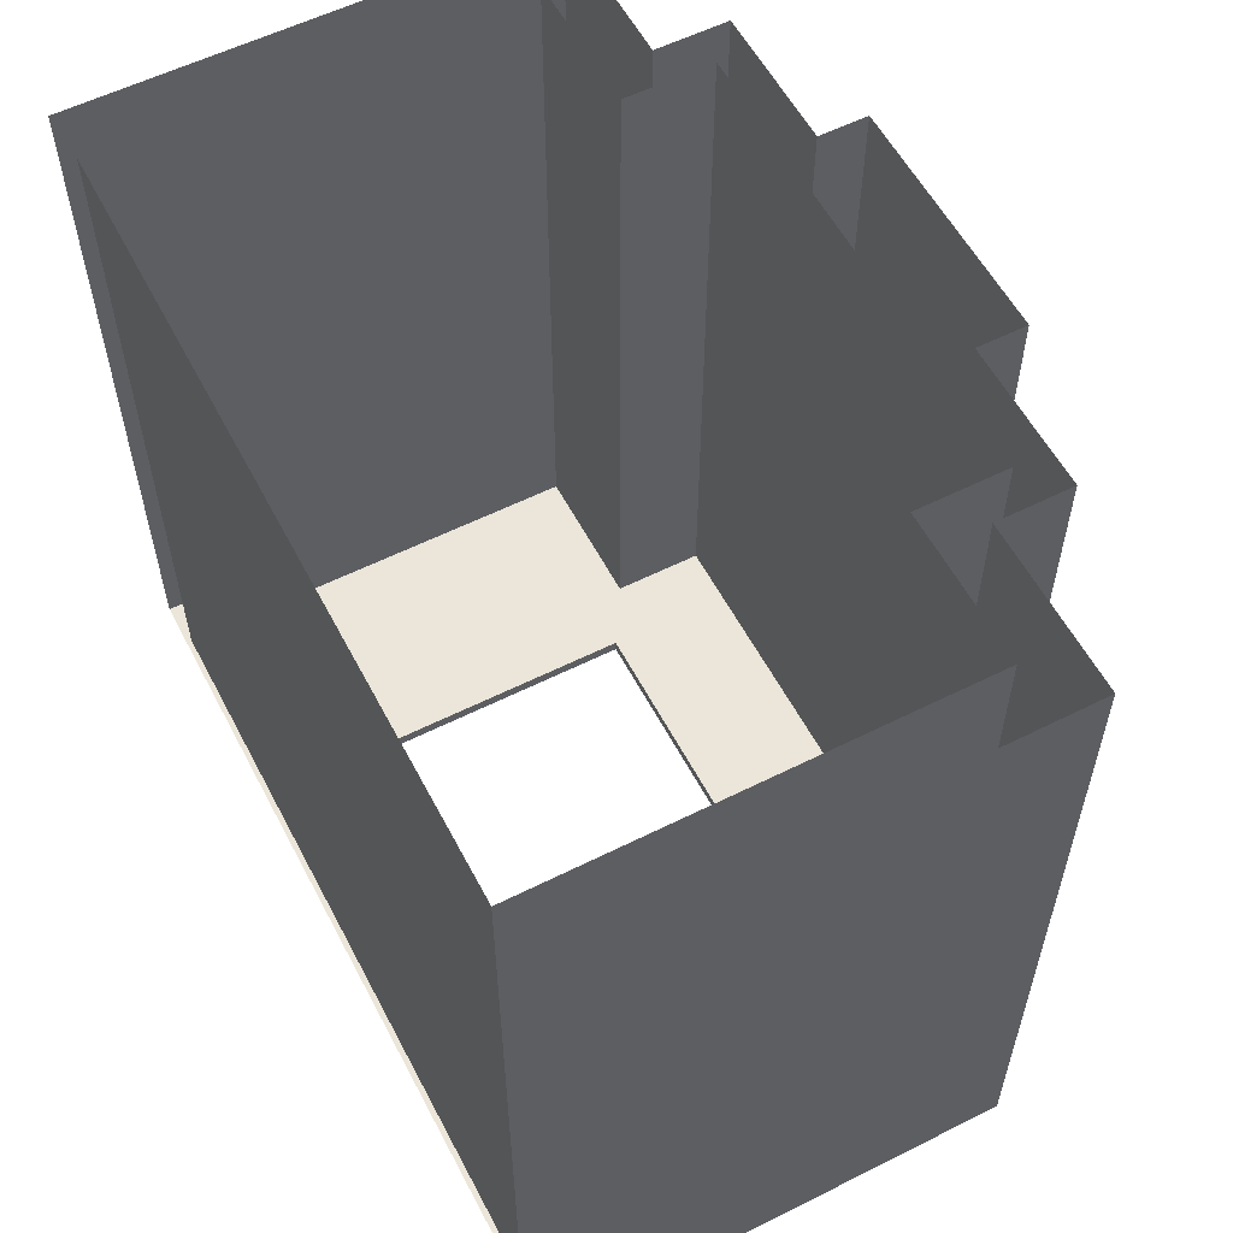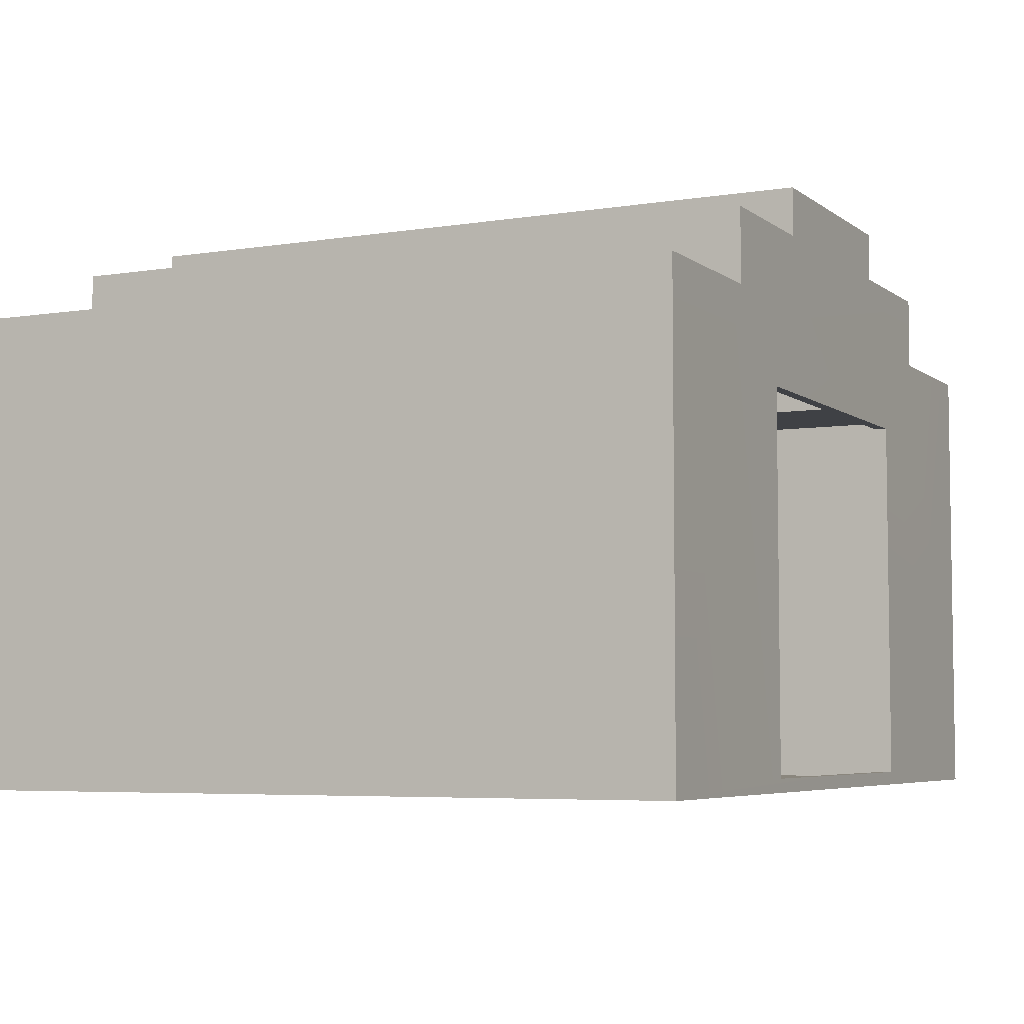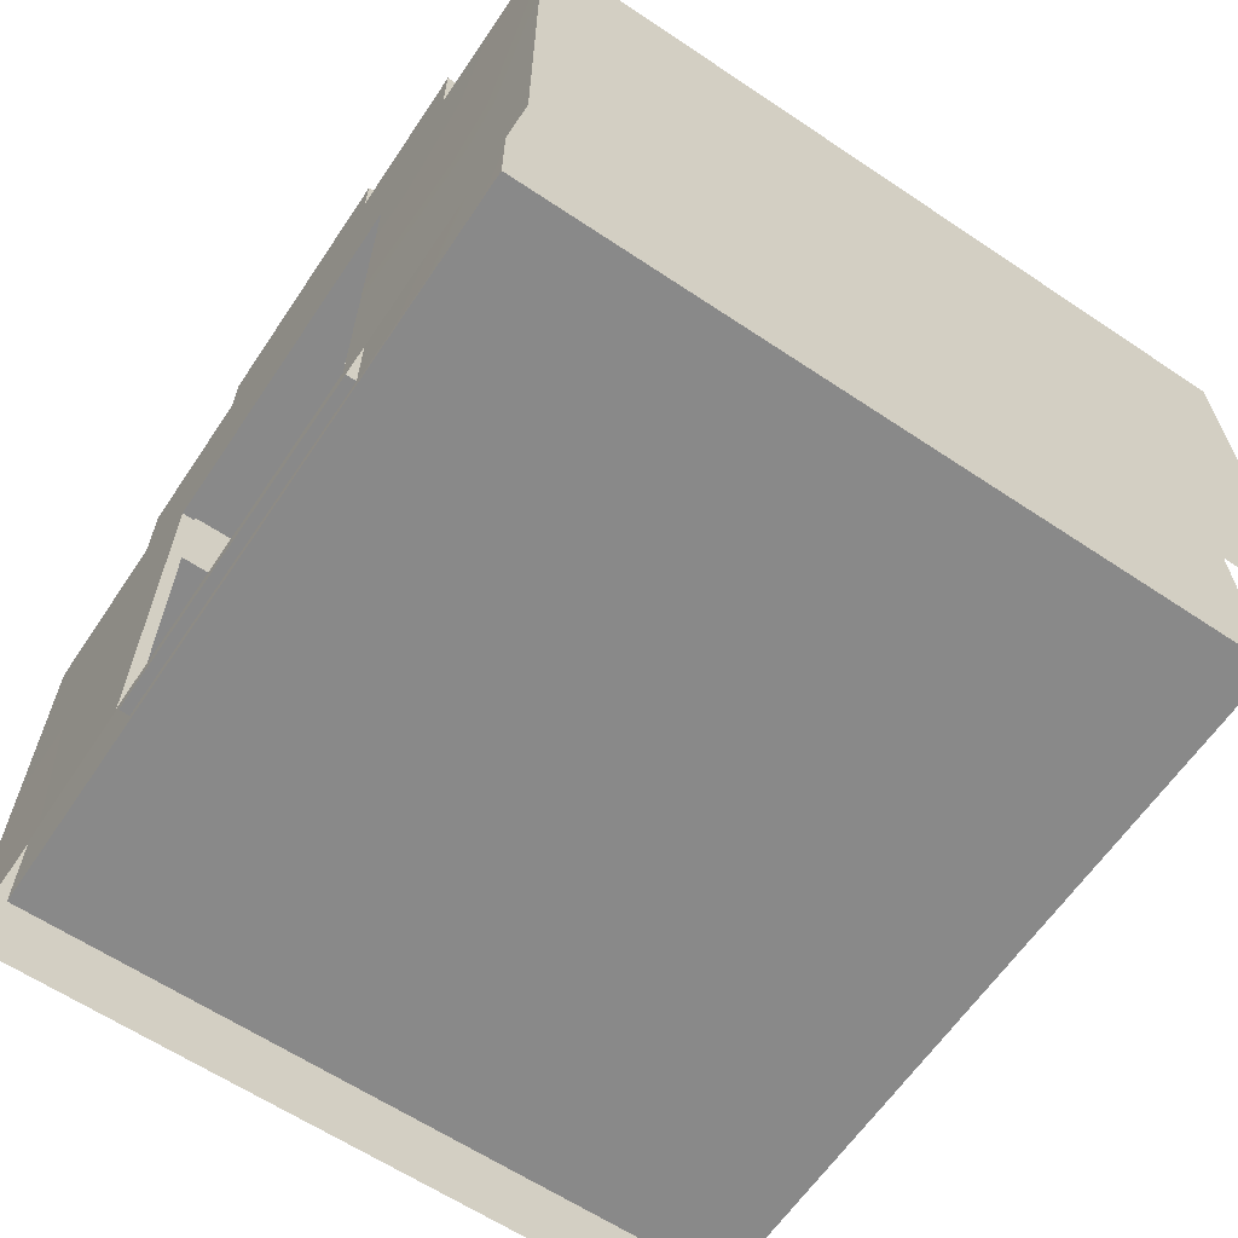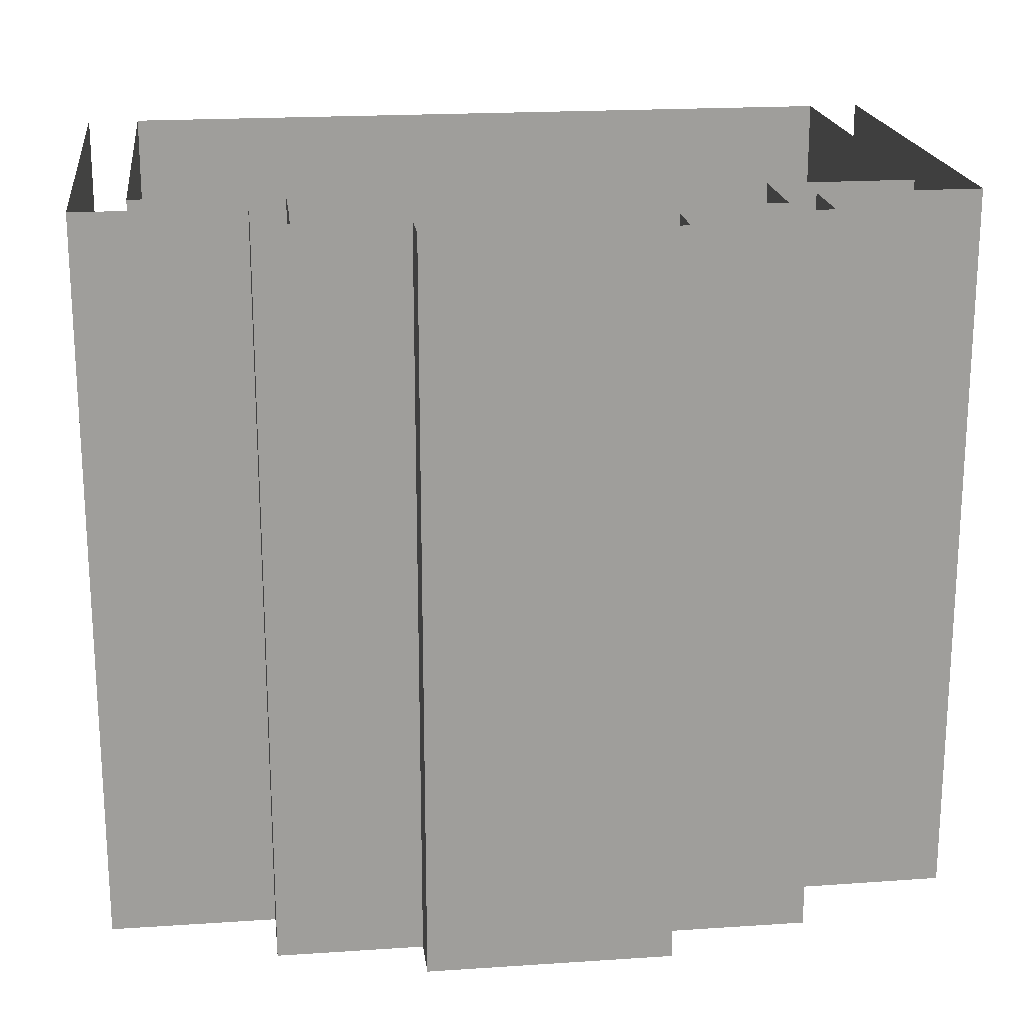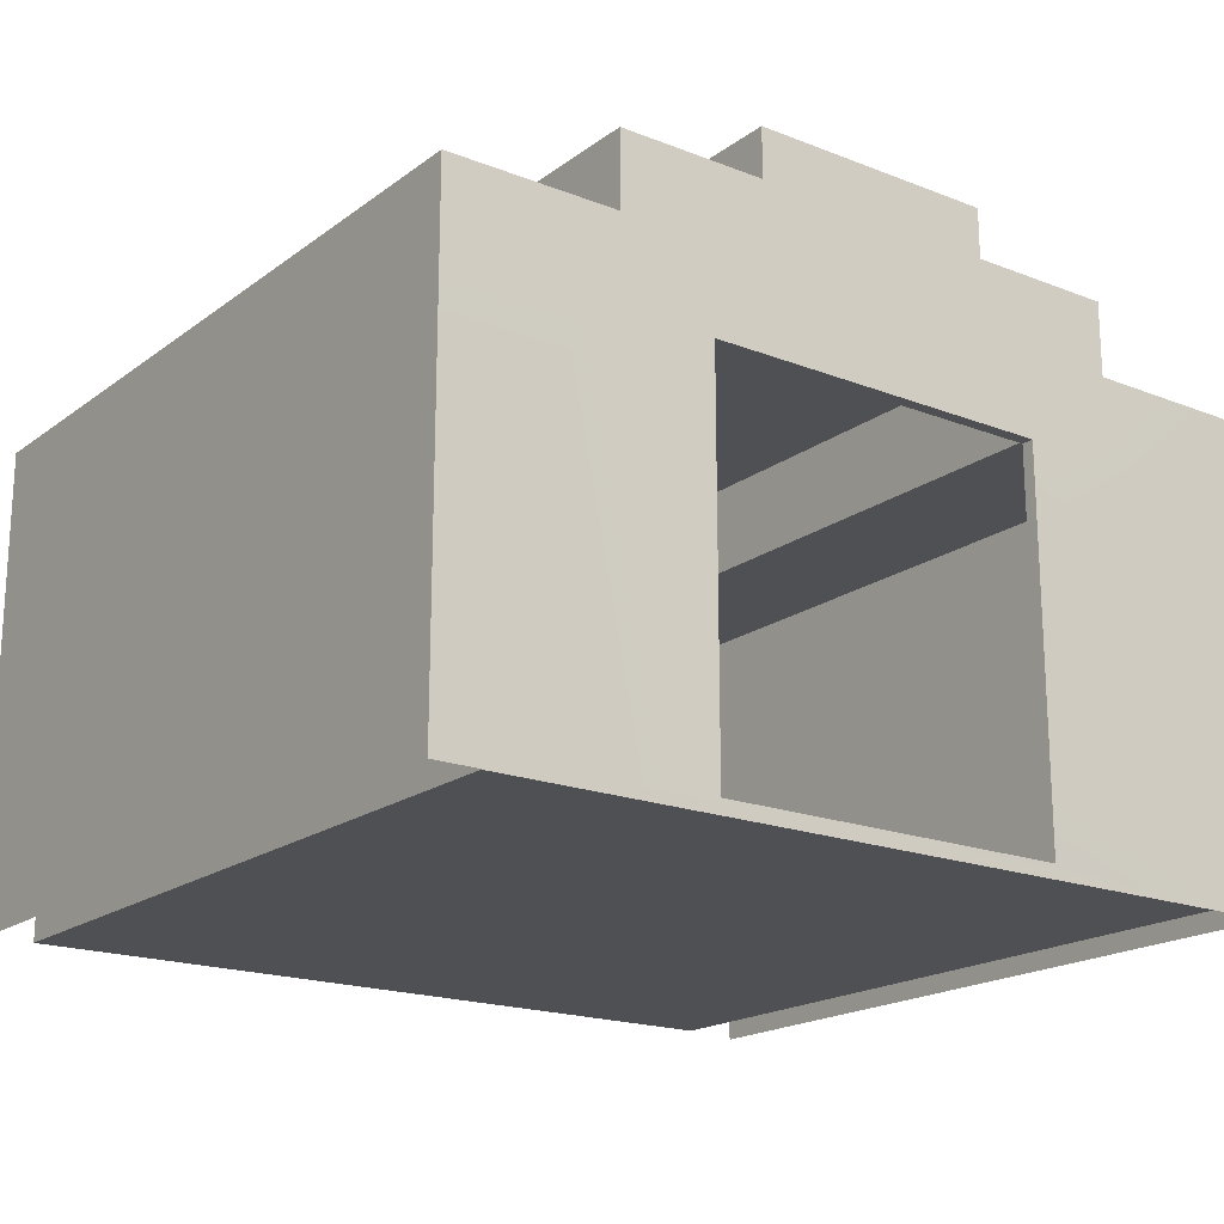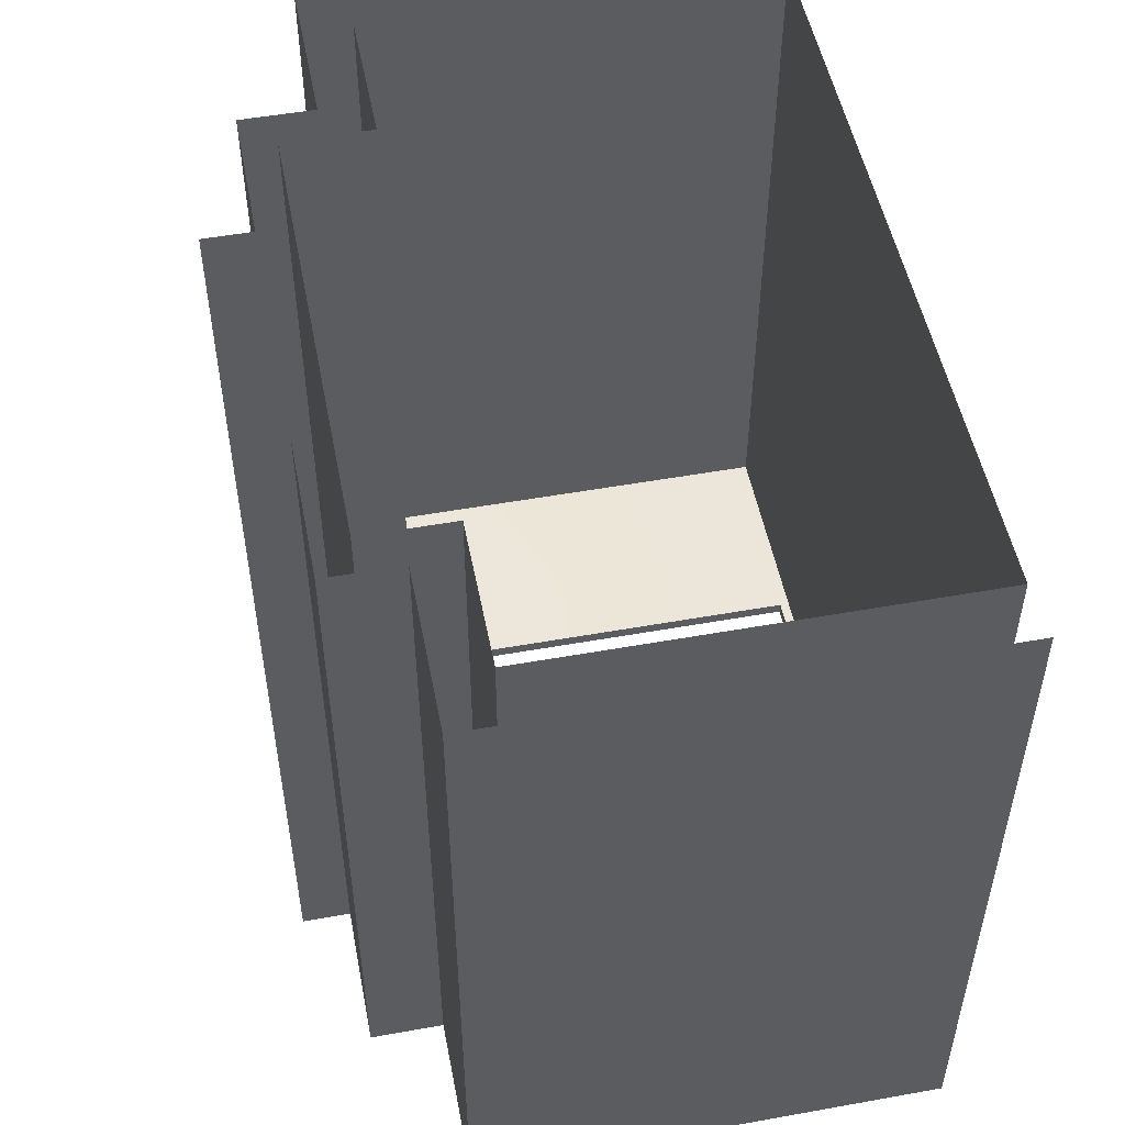
<metadata>
{"format":"obj","ext":"obj","renderer":"f3d","projection":"perspective","resolution":1024,"background":"white","views":[{"elev":57.3,"azim":-117.5,"up":"+Y"},{"elev":-5.4,"azim":-63.4,"up":"+Z"},{"elev":-63.0,"azim":56.0,"up":"+Z"},{"elev":19.6,"azim":-7.1,"up":"+Y"},{"elev":-18.9,"azim":-36.5,"up":"+Z"},{"elev":51.5,"azim":79.0,"up":"+Y"}]}
</metadata>
<code>
g Object006
v 10.99 100.5 4.809
v 10.99 100.5 1.541e-05
v 9.329 100.4 4.809
v 8.378 100.4 3.959
v 8.378 100.4 0.1361
v 4.805 100.4 3.959
v 3.854 100.4 4.809
v 7.841 100.4 5.562
v 9.329 100.4 5.562
v 5.341 100.4 5.562
v 5.341 100.4 6.062
v 7.841 100.4 6.062
v 3.854 100.4 5.562
v 4.805 100.4 0.1361
v 2.162 100.4 1.541e-05
v 2.162 100.4 4.809
v 10.99 100.5 4.809
v 10.99 108 1.648e-05
v 10.99 100.5 1.541e-05
v 10.99 108 4.809
v 9.329 100.4 4.809
v 10.99 108 4.809
v 10.99 100.5 4.809
v 9.329 108 4.809
v 9.329 100.4 5.562
v 9.329 108 4.809
v 9.329 100.4 4.809
v 9.329 108 5.562
v 7.841 100.4 5.562
v 9.329 108 5.562
v 9.329 100.4 5.562
v 7.841 108 5.562
v 7.841 100.4 6.062
v 7.841 108 5.562
v 7.841 100.4 5.562
v 7.841 108 6.062
v 5.341 100.4 6.062
v 7.841 108 6.062
v 7.841 100.4 6.062
v 5.341 108 6.062
v 5.341 100.4 5.562
v 5.341 108 6.062
v 5.341 100.4 6.062
v 5.341 108 5.562
v 3.854 100.4 5.562
v 5.341 108 5.562
v 5.341 100.4 5.562
v 3.854 108 5.562
v 3.854 100.4 4.809
v 3.854 108 5.562
v 3.854 100.4 5.562
v 3.854 108 4.809
v 2.162 100.4 4.809
v 3.854 108 4.809
v 3.854 100.4 4.809
v 2.162 108 4.809
v 2.162 100.4 1.541e-05
v 2.162 108 4.809
v 2.162 100.4 4.809
v 2.162 108 1.648e-05
v 10.45 100.6 0.03927
v 10.45 108 4.311
v 10.45 100.6 4.311
v 10.45 108 0.03927
v 2.704 100.6 4.311
v 2.704 108 0.03927
v 2.704 100.6 0.03927
v 2.704 108 4.311
v 2.704 100.6 0.03927
v 10.45 108 0.03927
v 10.45 100.6 0.03927
v 2.704 108 0.03927
v 8.378 100.4 0.1361
v 8.378 100.6 3.959
v 8.378 100.4 3.959
v 8.378 100.6 0.1361
v 4.805 100.4 3.959
v 4.805 100.6 0.1361
v 4.805 100.4 0.1361
v 4.805 100.6 3.959
v 8.378 100.4 3.959
v 4.805 100.6 3.959
v 4.805 100.4 3.959
v 8.378 100.6 3.959
v 4.805 100.4 0.1361
v 8.378 100.6 0.1361
v 8.378 100.4 0.1361
v 4.805 100.6 0.1361
v 8.958 100.6 4.311
v 10.45 108 4.311
v 8.958 108 4.311
v 10.45 100.6 4.311
v 8.378 100.6 0.1361
v 10.45 100.6 4.311
v 8.378 100.6 3.959
v 10.45 100.6 0.03927
v 8.958 100.6 4.311
v 4.225 100.6 4.311
v 4.805 100.6 3.959
v 2.704 100.6 4.311
v 2.704 100.6 0.03927
v 4.805 100.6 0.1361
v 4.225 100.6 5.223
v 8.958 100.6 5.223
v 4.225 108 4.311
v 2.704 100.6 4.311
v 4.225 100.6 4.311
v 2.704 108 4.311
v 8.958 108 4.311
v 8.958 100.6 5.223
v 8.958 100.6 4.311
v 8.958 108 5.223
v 4.225 100.6 4.311
v 4.225 108 5.223
v 4.225 108 4.311
v 4.225 100.6 5.223
v 8.958 108 5.223
v 4.225 100.6 5.223
v 8.958 100.6 5.223
v 4.225 108 5.223
g Object006_0
f 3 2 1
f 3 4 2
f 5 2 4
f 4 3 6
f 7 6 3
f 3 8 7
f 9 8 3
f 10 7 8
f 10 8 11
f 12 11 8
f 13 7 10
f 6 7 14
f 15 14 7
f 2 5 15
f 14 15 5
f 16 15 7
f 19 18 17
f 20 17 18
f 23 22 21
f 24 21 22
f 27 26 25
f 28 25 26
f 31 30 29
f 32 29 30
f 35 34 33
f 36 33 34
f 39 38 37
f 40 37 38
f 43 42 41
f 44 41 42
f 47 46 45
f 48 45 46
f 51 50 49
f 52 49 50
f 55 54 53
f 56 53 54
f 59 58 57
f 60 57 58
f 63 62 61
f 64 61 62
f 67 66 65
f 68 65 66
f 71 70 69
f 72 69 70
f 75 74 73
f 76 73 74
f 79 78 77
f 80 77 78
f 83 82 81
f 84 81 82
f 87 86 85
f 88 85 86
f 91 90 89
f 92 89 90
f 95 94 93
f 96 93 94
f 95 97 94
f 97 95 98
f 99 98 95
f 100 98 99
f 100 99 101
f 102 101 99
f 93 96 102
f 101 102 96
f 98 103 97
f 104 97 103
f 107 106 105
f 108 105 106
f 111 110 109
f 112 109 110
f 115 114 113
f 116 113 114
f 119 118 117
f 120 117 118

</code>
